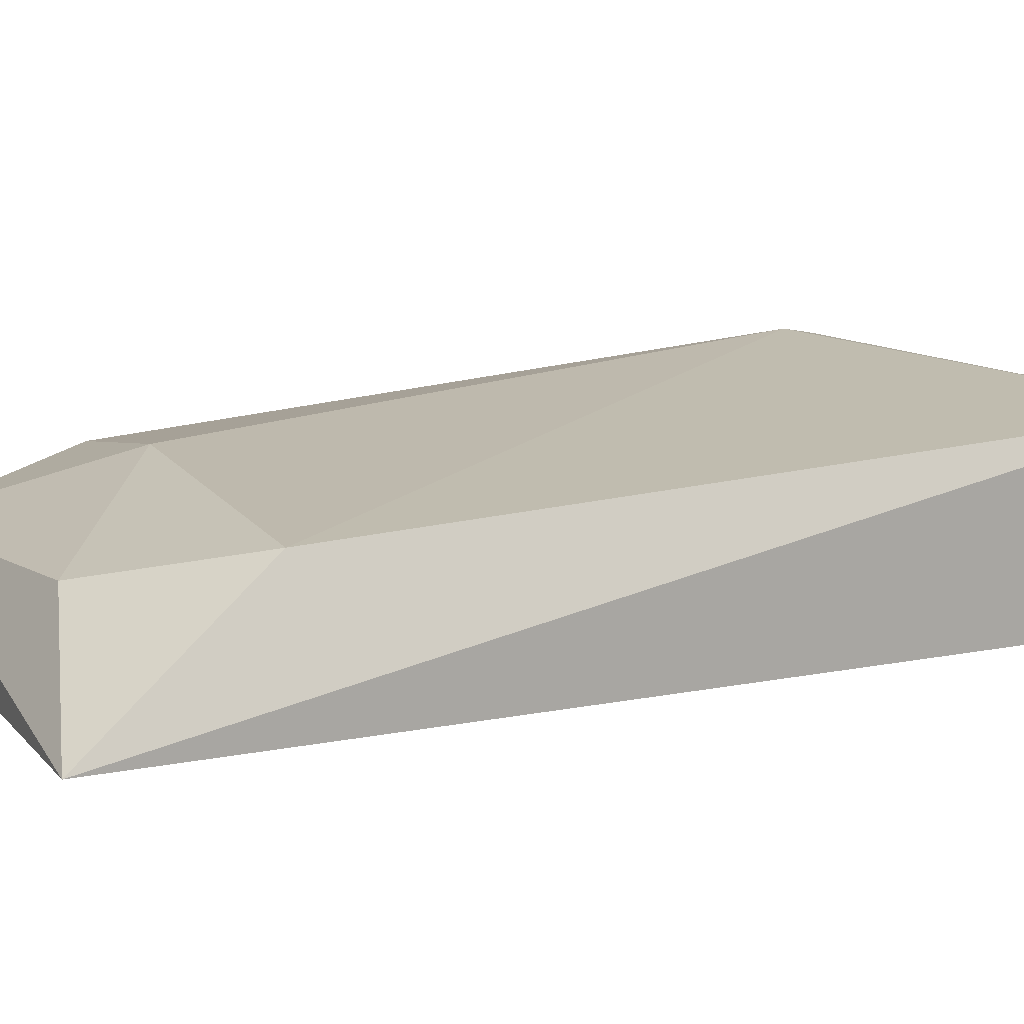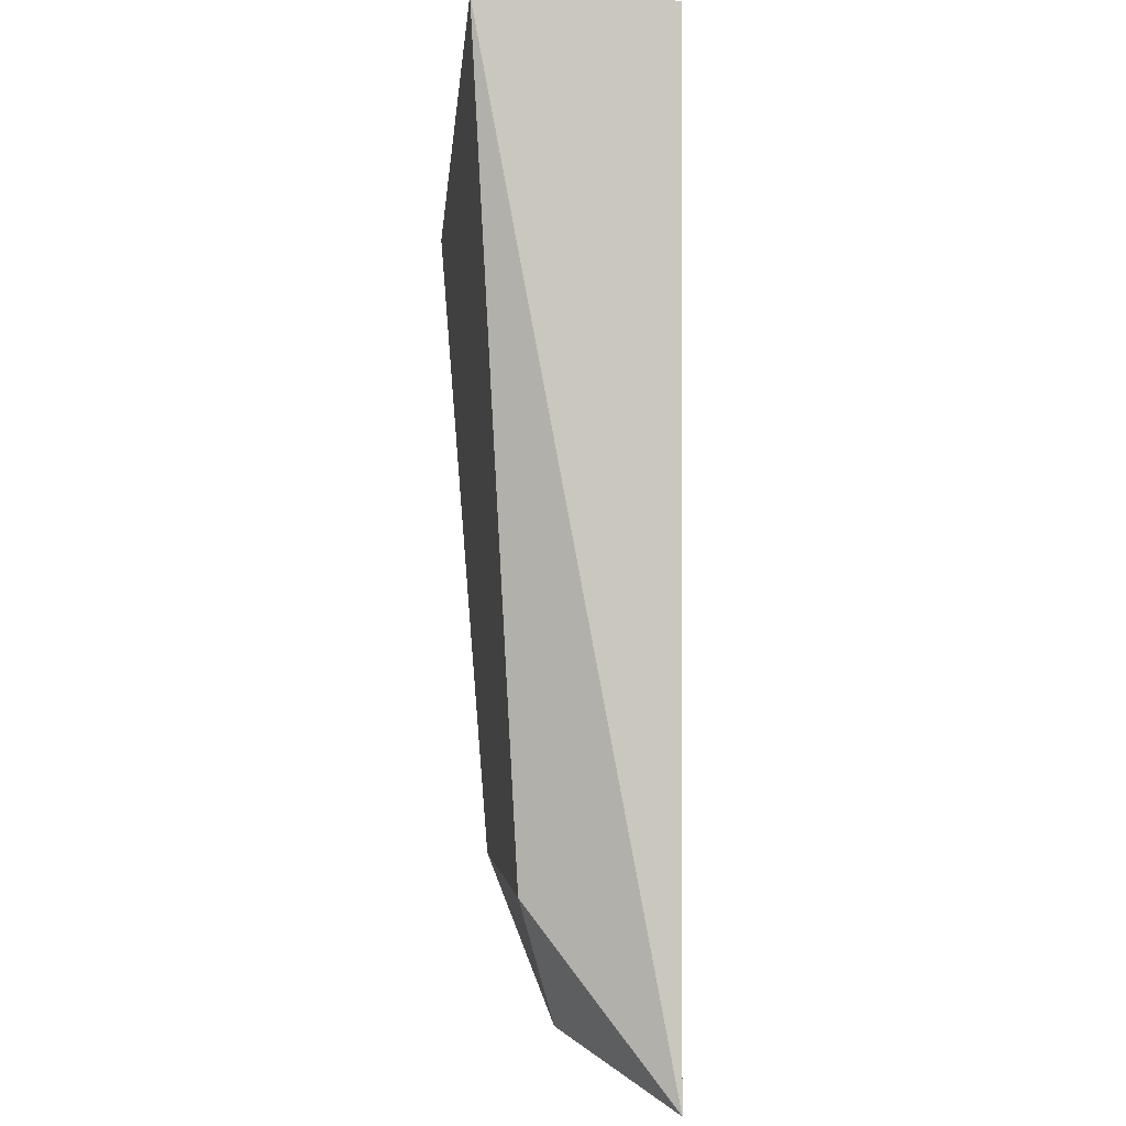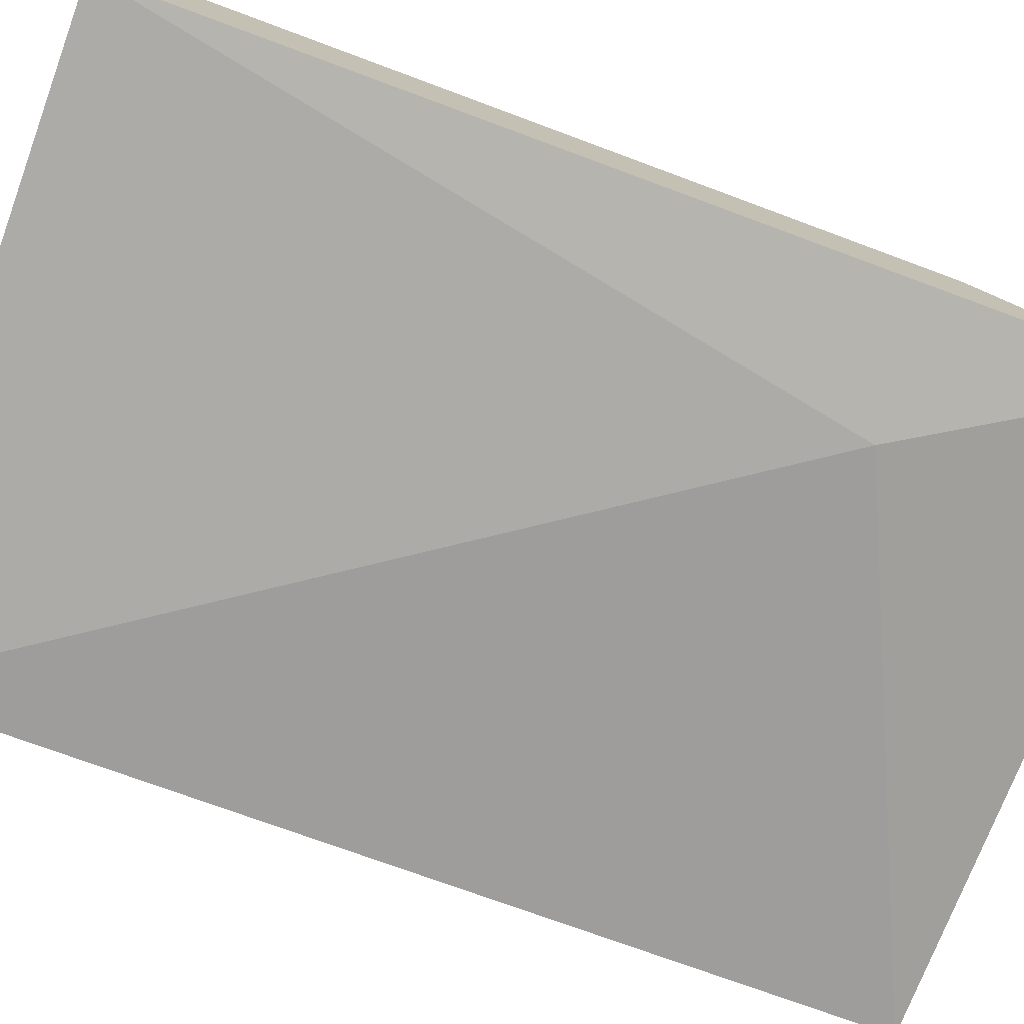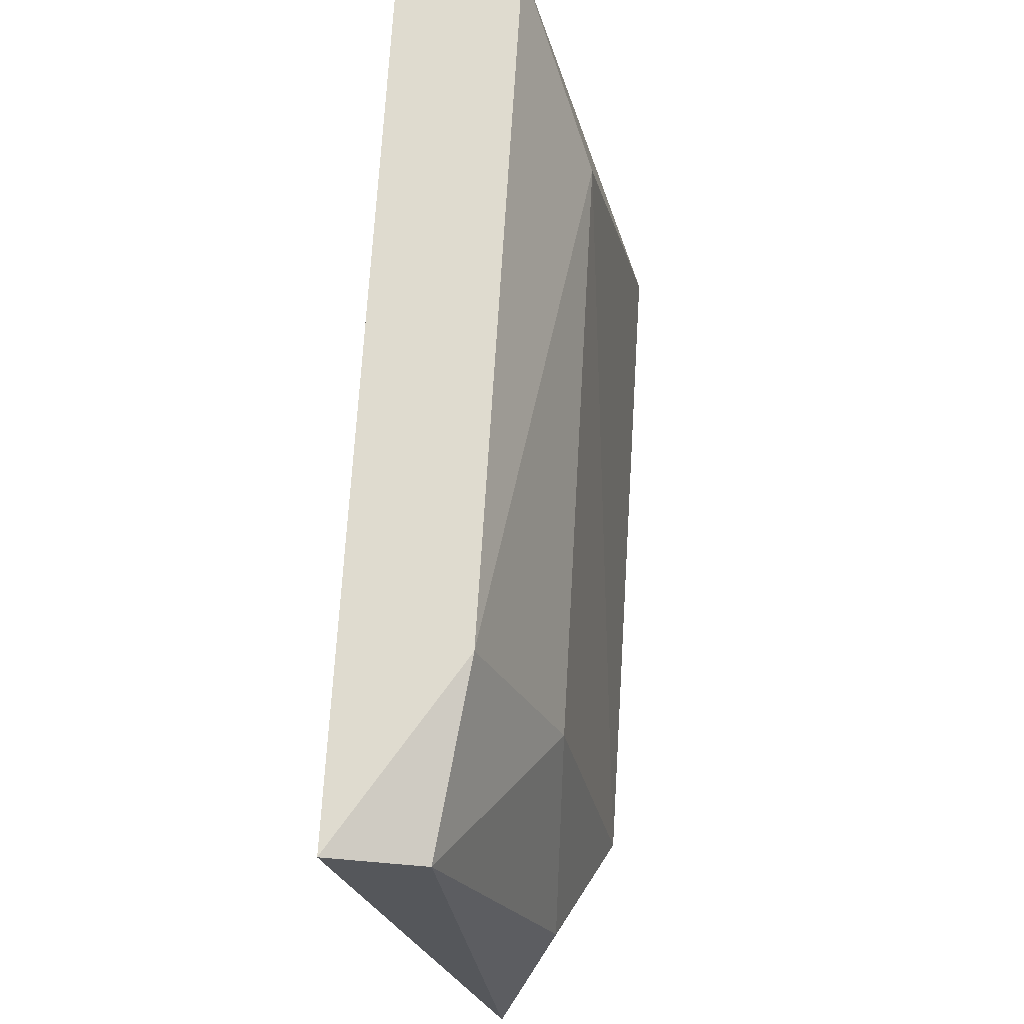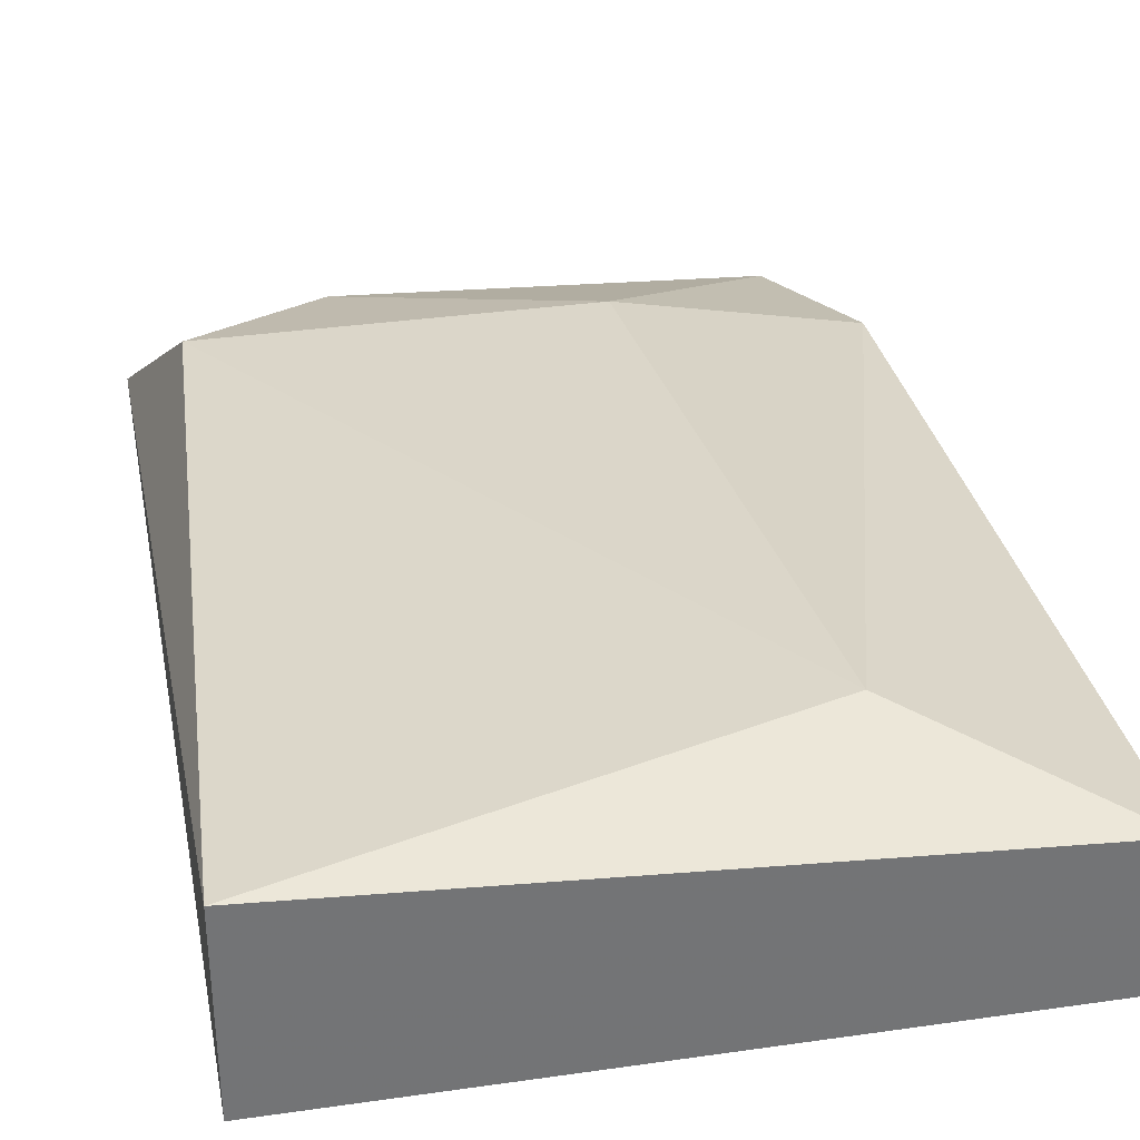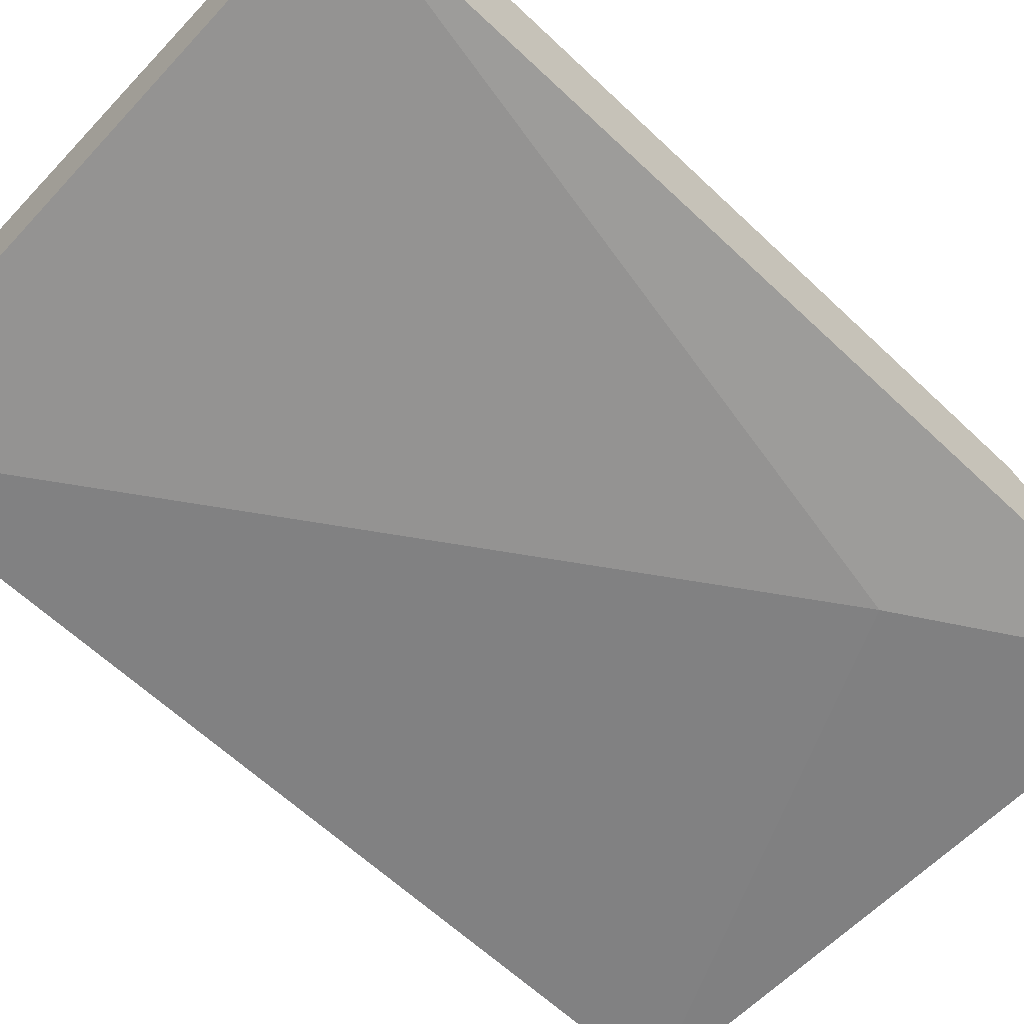
<metadata>
{"format":"obj","ext":"obj","renderer":"f3d","projection":"perspective","resolution":1024,"background":"white","views":[{"elev":14.5,"azim":-113.2,"up":"+Y"},{"elev":-1.1,"azim":-96.1,"up":"+Z"},{"elev":-75.7,"azim":70.0,"up":"+Y"},{"elev":-26.4,"azim":100.1,"up":"+Z"},{"elev":34.3,"azim":-10.9,"up":"+Y"},{"elev":-64.8,"azim":47.1,"up":"+Y"}]}
</metadata>
<code>
v 0.005141 0.04215 0.05546
v 0.01062 0.04215 0.07407
v 0.01062 0.03777 0.05108
v 0.01062 0.03887 0.07407
v 0.01062 0.04106 0.05546
v 0.006237 0.04325 0.07078
v 0.009522 0.03996 0.05108
v 0.007331 0.03777 0.05655
v -0.003618 0.04215 0.05546
v -0.000333 0.04106 0.05217
v -0.004713 0.03887 0.07407
v -0.004713 0.03887 0.05108
v -0.004713 0.04325 0.07407
f 1 5 7
f 4 2 11
f 2 4 3
f 11 2 13
f 11 13 12
f 12 13 9
f 10 12 9
f 1 10 9
f 2 3 5
f 5 1 6
f 13 2 6
f 9 13 6
f 1 9 6
f 2 5 6
f 4 11 8
f 3 4 8
f 11 12 8
f 12 3 8
f 12 10 7
f 3 12 7
f 10 1 7
f 5 3 7

</code>
